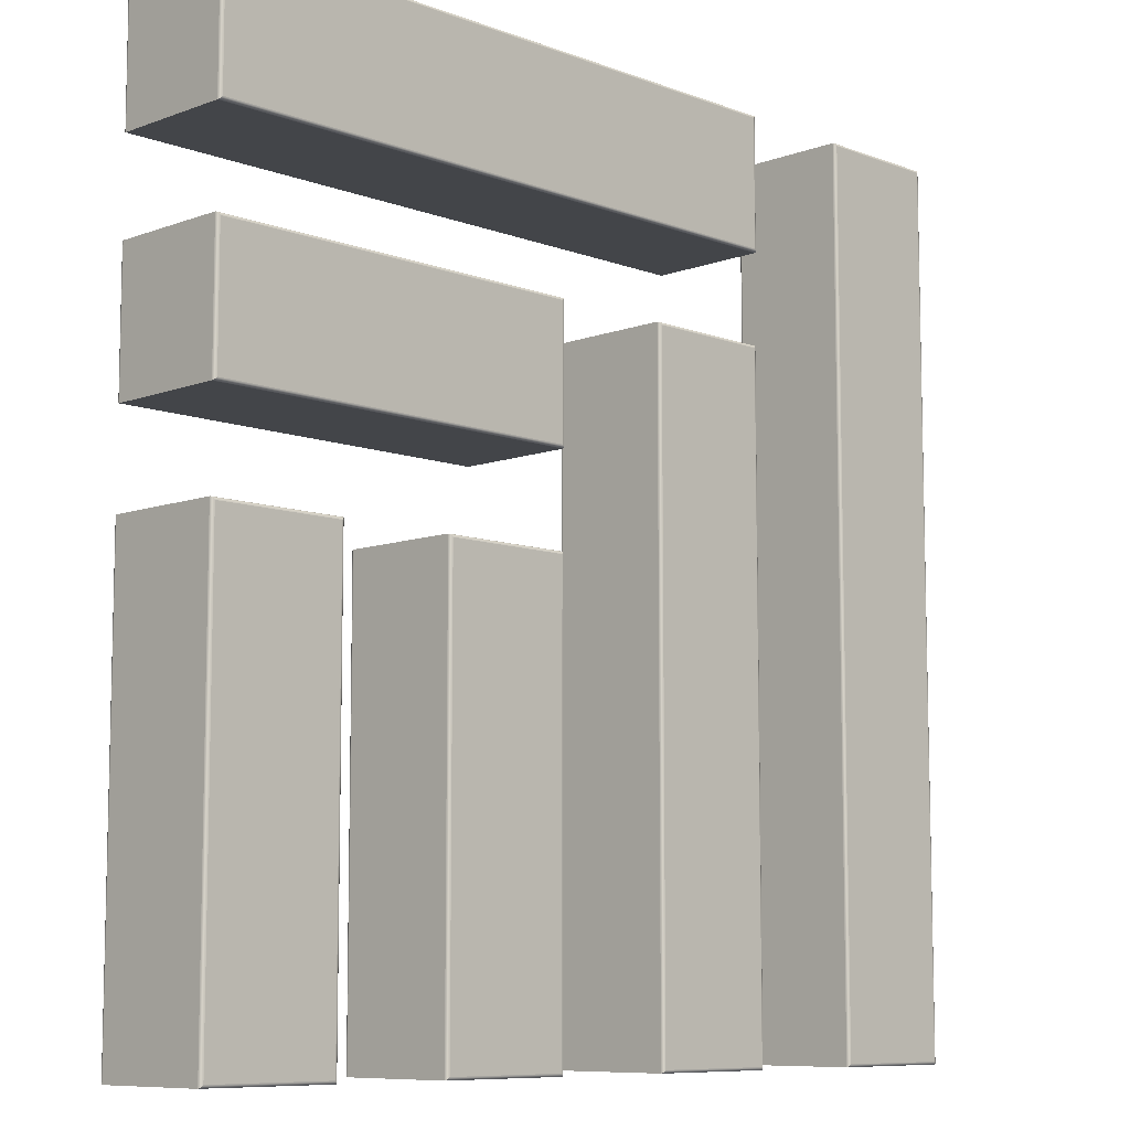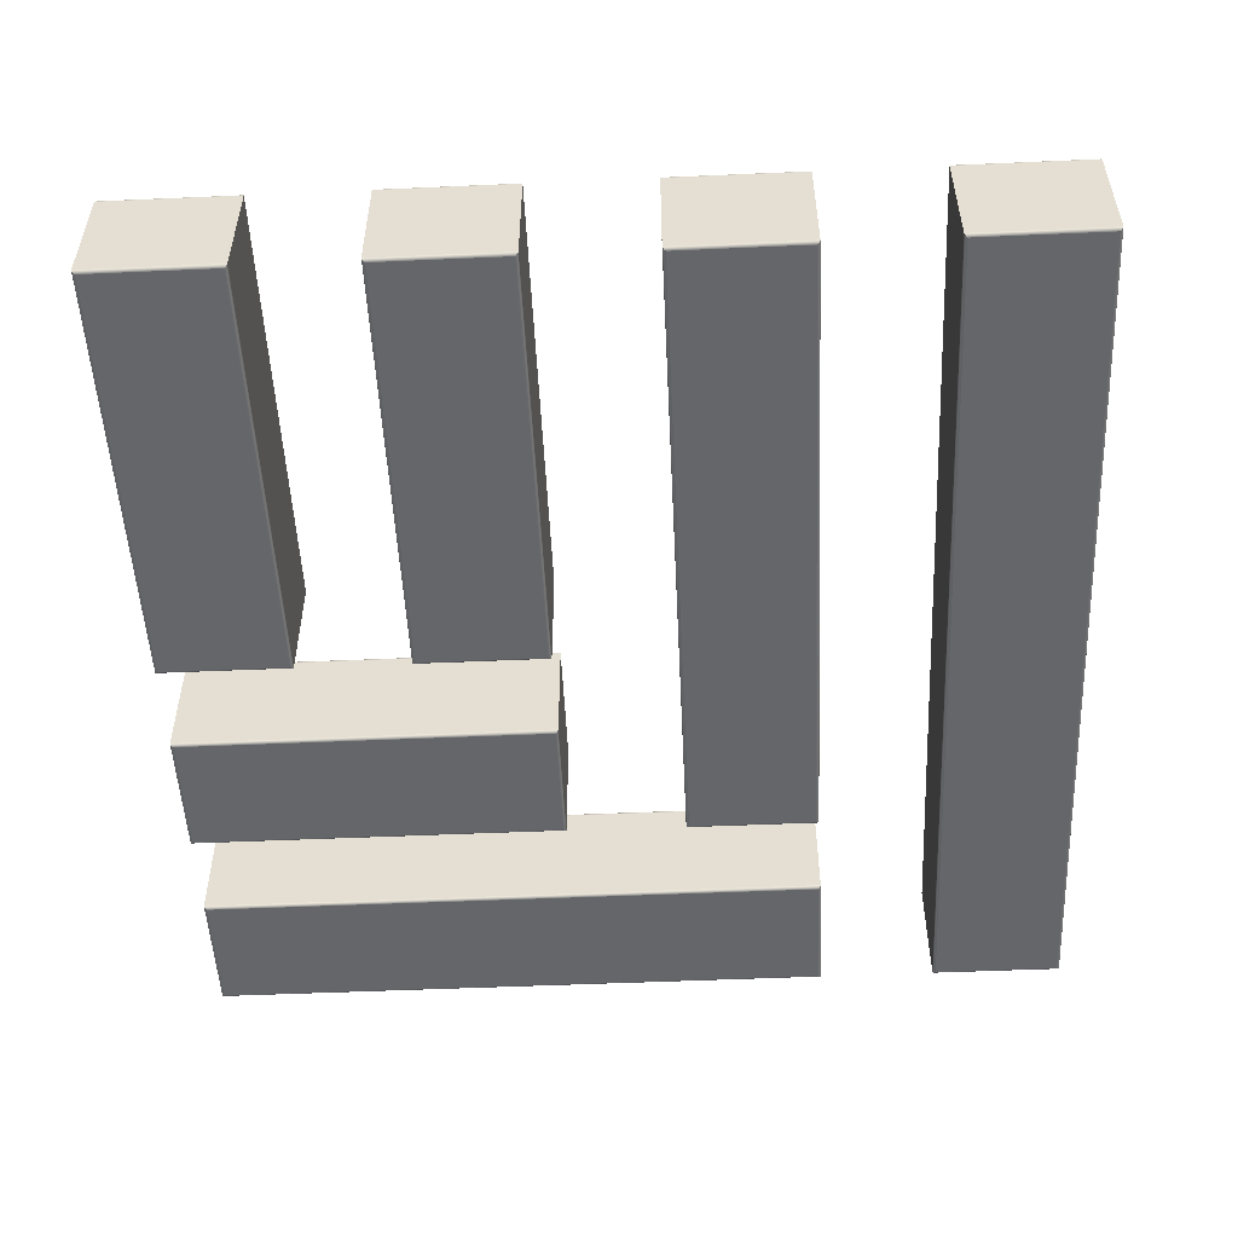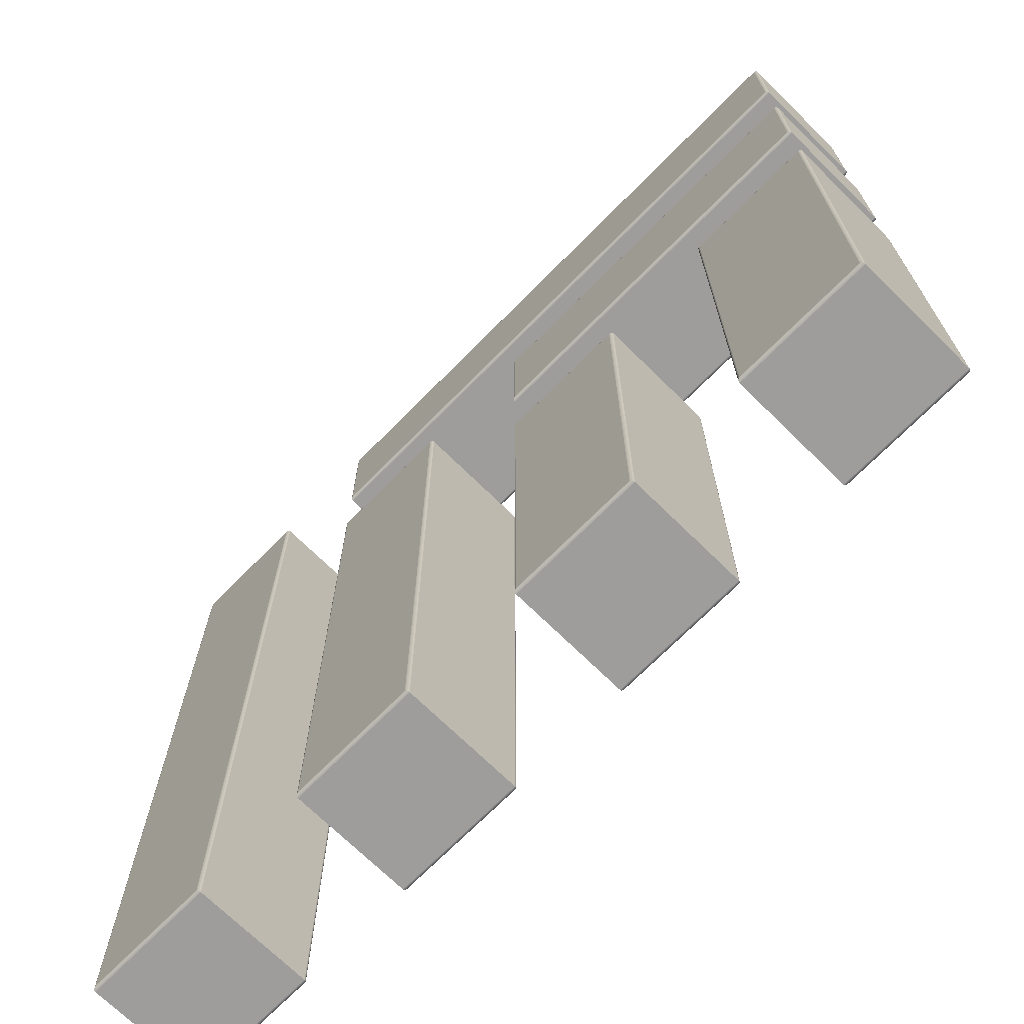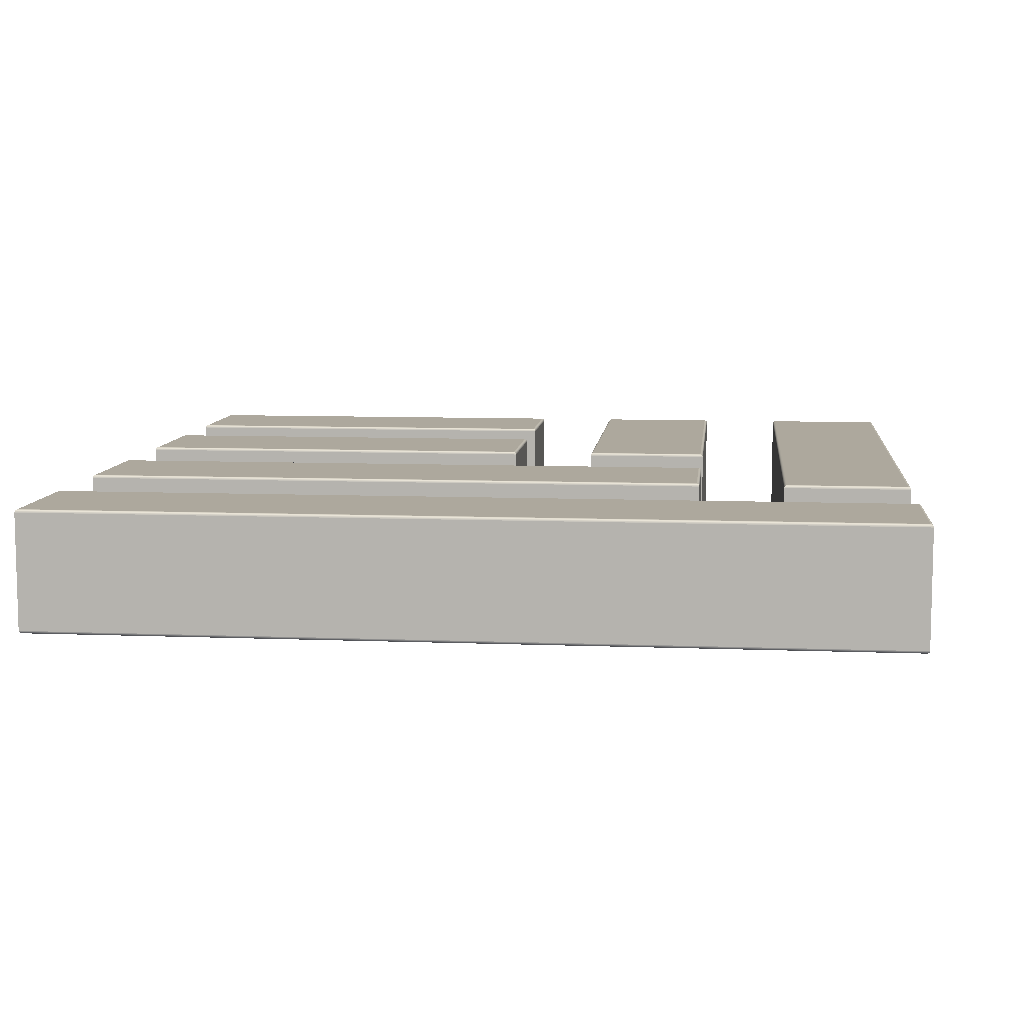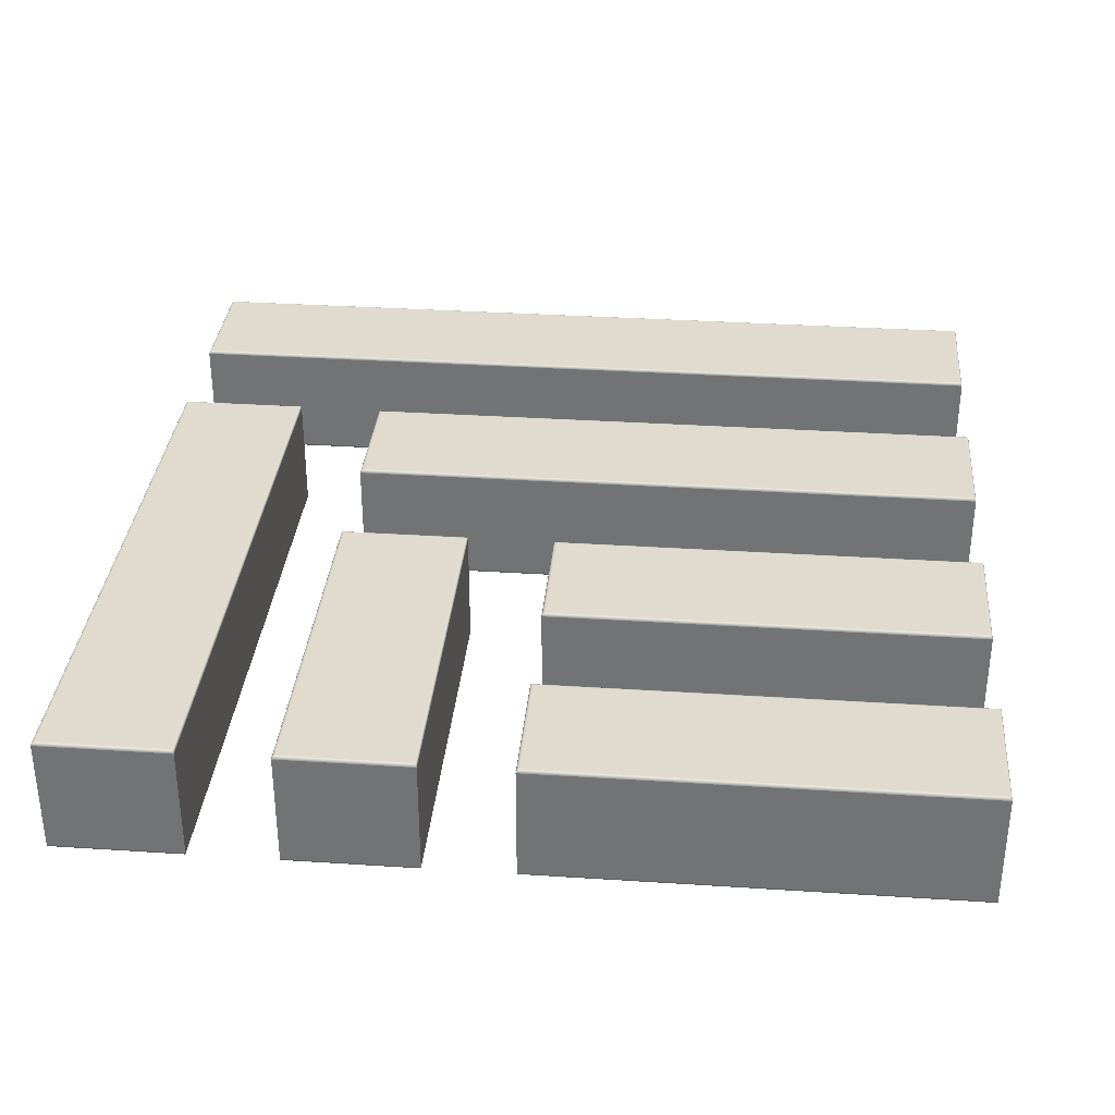
<metadata>
{"format":"obj","ext":"obj","renderer":"f3d","projection":"perspective","resolution":1024,"background":"white","views":[{"elev":-8.7,"azim":-45.3,"up":"+Y"},{"elev":-51.8,"azim":2.7,"up":"+Z"},{"elev":-70.6,"azim":-134.6,"up":"+Y"},{"elev":8.7,"azim":96.0,"up":"+Z"},{"elev":33.5,"azim":-84.9,"up":"+Z"}]}
</metadata>
<code>
v -43.21 -402.2 0
v -133.2 -402.2 0
v -133.2 -103.4 0
v -43.21 -103.4 0
v -43.21 -402.2 -80
v -133.2 -402.2 -80
v -133.2 -103.4 -80
v -43.21 -103.4 -80
o M_left
f 2 6 5 1
f 3 7 6 2
f 4 8 7 3
f 1 5 8 4
v -43.3 -402.1 0.618
v -133.1 -402.1 0.618
v -133.1 -103.5 0.618
v -43.3 -103.5 0.618
v -43.59 -401.8 1.176
v -132.8 -401.8 1.176
v -132.8 -103.8 1.176
v -43.59 -103.8 1.176
v -44.03 -401.4 1.618
v -132.4 -401.4 1.618
v -132.4 -104.2 1.618
v -44.03 -104.2 1.618
v -44.59 -400.8 1.902
v -131.8 -400.8 1.902
v -131.8 -104.8 1.902
v -44.59 -104.8 1.902
v -45.21 -400.2 2
v -131.2 -400.2 2
v -131.2 -105.4 2
v -45.21 -105.4 2
o Rounding_1
f 9 10 2 1
f 10 11 3 2
f 11 12 4 3
f 12 9 1 4
f 13 14 10 9
f 14 15 11 10
f 15 16 12 11
f 16 13 9 12
f 17 18 14 13
f 18 19 15 14
f 19 20 16 15
f 20 17 13 16
f 21 22 18 17
f 22 23 19 18
f 23 24 20 19
f 24 21 17 20
f 25 26 22 21
f 26 27 23 22
f 27 28 24 23
f 28 25 21 24
o Cap_1
f 28 27 26 25
v -43.3 -402.1 -80.62
v -133.1 -402.1 -80.62
v -133.1 -103.5 -80.62
v -43.3 -103.5 -80.62
v -43.59 -401.8 -81.18
v -132.8 -401.8 -81.18
v -132.8 -103.8 -81.18
v -43.59 -103.8 -81.18
v -44.03 -401.4 -81.62
v -132.4 -401.4 -81.62
v -132.4 -104.2 -81.62
v -44.03 -104.2 -81.62
v -44.59 -400.8 -81.9
v -131.8 -400.8 -81.9
v -131.8 -104.8 -81.9
v -44.59 -104.8 -81.9
v -45.21 -400.2 -82
v -131.2 -400.2 -82
v -131.2 -105.4 -82
v -45.21 -105.4 -82
o Rounding_2
f 6 30 29 5
f 7 31 30 6
f 8 32 31 7
f 5 29 32 8
f 30 34 33 29
f 31 35 34 30
f 32 36 35 31
f 29 33 36 32
f 34 38 37 33
f 35 39 38 34
f 36 40 39 35
f 33 37 40 36
f 38 42 41 37
f 39 43 42 38
f 40 44 43 39
f 37 41 44 40
f 42 46 45 41
f 43 47 46 42
f 44 48 47 43
f 41 45 48 44
o Cap_2
f 46 47 48 45
v 128.7 47.19 0
v 38.68 47.19 0
v 38.68 -402.2 0
v 128.7 -402.2 0
v 128.7 47.19 -81
v 38.68 47.19 -81
v 38.68 -402.2 -81
v 128.7 -402.2 -81
o M_center
f 53 54 50 49
f 54 55 51 50
f 55 56 52 51
f 56 53 49 52
v 128.6 47.09 0.618
v 38.77 47.09 0.618
v 38.77 -402.1 0.618
v 128.6 -402.1 0.618
v 128.3 46.8 1.176
v 39.06 46.8 1.176
v 39.06 -401.8 1.176
v 128.3 -401.8 1.176
v 127.9 46.36 1.618
v 39.5 46.36 1.618
v 39.5 -401.4 1.618
v 127.9 -401.4 1.618
v 127.3 45.8 1.902
v 40.06 45.8 1.902
v 40.06 -400.8 1.902
v 127.3 -400.8 1.902
v 126.7 45.19 2
v 40.68 45.19 2
v 40.68 -400.2 2
v 126.7 -400.2 2
o Rounding_1_1
f 50 58 57 49
f 51 59 58 50
f 52 60 59 51
f 49 57 60 52
f 58 62 61 57
f 59 63 62 58
f 60 64 63 59
f 57 61 64 60
f 62 66 65 61
f 63 67 66 62
f 64 68 67 63
f 61 65 68 64
f 66 70 69 65
f 67 71 70 66
f 68 72 71 67
f 65 69 72 68
f 70 74 73 69
f 71 75 74 70
f 72 76 75 71
f 69 73 76 72
o Cap_1_1
f 73 74 75 76
v 128.6 47.09 -81.62
v 38.77 47.09 -81.62
v 38.77 -402.1 -81.62
v 128.6 -402.1 -81.62
v 128.3 46.8 -82.18
v 39.06 46.8 -82.18
v 39.06 -401.8 -82.18
v 128.3 -401.8 -82.18
v 127.9 46.36 -82.62
v 39.5 46.36 -82.62
v 39.5 -401.4 -82.62
v 127.9 -401.4 -82.62
v 127.3 45.8 -82.9
v 40.06 45.8 -82.9
v 40.06 -400.8 -82.9
v 127.3 -400.8 -82.9
v 126.7 45.19 -83
v 40.68 45.19 -83
v 40.68 -400.2 -83
v 126.7 -400.2 -83
o Rounding_2_1
f 77 78 54 53
f 78 79 55 54
f 79 80 56 55
f 80 77 53 56
f 81 82 78 77
f 82 83 79 78
f 83 84 80 79
f 84 81 77 80
f 85 86 82 81
f 86 87 83 82
f 87 88 84 83
f 88 85 81 84
f 89 90 86 85
f 90 91 87 86
f 91 92 88 87
f 92 89 85 88
f 93 94 90 89
f 94 95 91 90
f 95 96 92 91
f 96 93 89 92
o Cap_2_1
f 95 94 93 96
v 300 197.8 0
v 210 197.8 0
v 210 -402.2 0
v 300 -402.2 0
v 300 197.8 -80
v 210 197.8 -80
v 210 -402.2 -80
v 300 -402.2 -80
o M_right
f 101 102 98 97
f 102 103 99 98
f 103 104 100 99
f 104 101 97 100
v 299.9 197.7 0.618
v 210.1 197.7 0.618
v 210.1 -402.1 0.618
v 299.9 -402.1 0.618
v 299.6 197.4 1.176
v 210.4 197.4 1.176
v 210.4 -401.8 1.176
v 299.6 -401.8 1.176
v 299.2 197 1.618
v 210.8 197 1.618
v 210.8 -401.4 1.618
v 299.2 -401.4 1.618
v 298.6 196.4 1.902
v 211.4 196.4 1.902
v 211.4 -400.8 1.902
v 298.6 -400.8 1.902
v 298 195.8 2
v 212 195.8 2
v 212 -400.2 2
v 298 -400.2 2
o Rounding_1_2
f 98 106 105 97
f 99 107 106 98
f 100 108 107 99
f 97 105 108 100
f 106 110 109 105
f 107 111 110 106
f 108 112 111 107
f 105 109 112 108
f 110 114 113 109
f 111 115 114 110
f 112 116 115 111
f 109 113 116 112
f 114 118 117 113
f 115 119 118 114
f 116 120 119 115
f 113 117 120 116
f 118 122 121 117
f 119 123 122 118
f 120 124 123 119
f 117 121 124 120
o Cap_1_2
f 121 122 123 124
v 299.9 197.7 -80.62
v 210.1 197.7 -80.62
v 210.1 -402.1 -80.62
v 299.9 -402.1 -80.62
v 299.6 197.4 -81.18
v 210.4 197.4 -81.18
v 210.4 -401.8 -81.18
v 299.6 -401.8 -81.18
v 299.2 197 -81.62
v 210.8 197 -81.62
v 210.8 -401.4 -81.62
v 299.2 -401.4 -81.62
v 298.6 196.4 -81.9
v 211.4 196.4 -81.9
v 211.4 -400.8 -81.9
v 298.6 -400.8 -81.9
v 298 195.8 -82
v 212 195.8 -82
v 212 -400.2 -82
v 298 -400.2 -82
o Rounding_2_2
f 125 126 102 101
f 126 127 103 102
f 127 128 104 103
f 128 125 101 104
f 129 130 126 125
f 130 131 127 126
f 131 132 128 127
f 132 129 125 128
f 133 134 130 129
f 134 135 131 130
f 135 136 132 131
f 136 133 129 132
f 137 138 134 133
f 138 139 135 134
f 139 140 136 135
f 140 137 133 136
f 141 142 138 137
f 142 143 139 138
f 143 144 140 139
f 144 141 137 140
o Cap_2_2
f 144 143 142 141
v -210 -402.2 0
v -300 -402.2 0
v -300 -103.4 0
v -210 -103.4 0
v -210 -402.2 -80
v -300 -402.2 -80
v -300 -103.4 -80
v -210 -103.4 -80
o F_bottom
f 146 150 149 145
f 147 151 150 146
f 148 152 151 147
f 145 149 152 148
v -210.1 -402.1 0.618
v -299.9 -402.1 0.618
v -299.9 -103.5 0.618
v -210.1 -103.5 0.618
v -210.4 -401.8 1.176
v -299.6 -401.8 1.176
v -299.6 -103.8 1.176
v -210.4 -103.8 1.176
v -210.8 -401.4 1.618
v -299.2 -401.4 1.618
v -299.2 -104.2 1.618
v -210.8 -104.2 1.618
v -211.4 -400.8 1.902
v -298.6 -400.8 1.902
v -298.6 -104.8 1.902
v -211.4 -104.8 1.902
v -212 -400.2 2
v -298 -400.2 2
v -298 -105.4 2
v -212 -105.4 2
o Rounding_1_3
f 153 154 146 145
f 154 155 147 146
f 155 156 148 147
f 156 153 145 148
f 157 158 154 153
f 158 159 155 154
f 159 160 156 155
f 160 157 153 156
f 161 162 158 157
f 162 163 159 158
f 163 164 160 159
f 164 161 157 160
f 165 166 162 161
f 166 167 163 162
f 167 168 164 163
f 168 165 161 164
f 169 170 166 165
f 170 171 167 166
f 171 172 168 167
f 172 169 165 168
o Cap_1_3
f 172 171 170 169
v -210.1 -402.1 -80.62
v -299.9 -402.1 -80.62
v -299.9 -103.5 -80.62
v -210.1 -103.5 -80.62
v -210.4 -401.8 -81.18
v -299.6 -401.8 -81.18
v -299.6 -103.8 -81.18
v -210.4 -103.8 -81.18
v -210.8 -401.4 -81.62
v -299.2 -401.4 -81.62
v -299.2 -104.2 -81.62
v -210.8 -104.2 -81.62
v -211.4 -400.8 -81.9
v -298.6 -400.8 -81.9
v -298.6 -104.8 -81.9
v -211.4 -104.8 -81.9
v -212 -400.2 -82
v -298 -400.2 -82
v -298 -105.4 -82
v -212 -105.4 -82
o Rounding_2_3
f 150 174 173 149
f 151 175 174 150
f 152 176 175 151
f 149 173 176 152
f 174 178 177 173
f 175 179 178 174
f 176 180 179 175
f 173 177 180 176
f 178 182 181 177
f 179 183 182 178
f 180 184 183 179
f 177 181 184 180
f 182 186 185 181
f 183 187 186 182
f 184 188 187 183
f 181 185 188 184
f 186 190 189 185
f 187 191 190 186
f 188 192 191 187
f 185 189 192 188
o Cap_2_3
f 190 191 192 189
v -300 47.2 0
v -300 -42.8 0
v -42.76 -42.8 0
v -42.76 47.2 0
v -300 47.2 -80
v -300 -42.8 -80
v -42.76 -42.8 -80
v -42.76 47.2 -80
o F_middle
f 197 198 194 193
f 198 199 195 194
f 199 200 196 195
f 200 197 193 196
v -299.9 47.1 0.618
v -299.9 -42.7 0.618
v -42.86 -42.7 0.618
v -42.86 47.1 0.618
v -299.6 46.82 1.176
v -299.6 -42.42 1.176
v -43.15 -42.42 1.176
v -43.15 46.82 1.176
v -299.2 46.37 1.618
v -299.2 -41.98 1.618
v -43.59 -41.98 1.618
v -43.59 46.37 1.618
v -298.6 45.82 1.902
v -298.6 -41.42 1.902
v -44.15 -41.42 1.902
v -44.15 45.82 1.902
v -298 45.2 2
v -298 -40.8 2
v -44.76 -40.8 2
v -44.76 45.2 2
o Rounding_1_4
f 194 202 201 193
f 195 203 202 194
f 196 204 203 195
f 193 201 204 196
f 202 206 205 201
f 203 207 206 202
f 204 208 207 203
f 201 205 208 204
f 206 210 209 205
f 207 211 210 206
f 208 212 211 207
f 205 209 212 208
f 210 214 213 209
f 211 215 214 210
f 212 216 215 211
f 209 213 216 212
f 214 218 217 213
f 215 219 218 214
f 216 220 219 215
f 213 217 220 216
o Cap_1_4
f 218 219 220 217
v -299.9 47.1 -80.62
v -299.9 -42.7 -80.62
v -42.86 -42.7 -80.62
v -42.86 47.1 -80.62
v -299.6 46.82 -81.18
v -299.6 -42.42 -81.18
v -43.15 -42.42 -81.18
v -43.15 46.82 -81.18
v -299.2 46.37 -81.62
v -299.2 -41.98 -81.62
v -43.59 -41.98 -81.62
v -43.59 46.37 -81.62
v -298.6 45.82 -81.9
v -298.6 -41.42 -81.9
v -44.15 -41.42 -81.9
v -44.15 45.82 -81.9
v -298 45.2 -82
v -298 -40.8 -82
v -44.76 -40.8 -82
v -44.76 45.2 -82
o Rounding_2_4
f 221 222 198 197
f 222 223 199 198
f 223 224 200 199
f 224 221 197 200
f 225 226 222 221
f 226 227 223 222
f 227 228 224 223
f 228 225 221 224
f 229 230 226 225
f 230 231 227 226
f 231 232 228 227
f 232 229 225 228
f 233 234 230 229
f 234 235 231 230
f 235 236 232 231
f 236 233 229 232
f 237 238 234 233
f 238 239 235 234
f 239 240 236 235
f 240 237 233 236
o Cap_2_4
f 239 238 237 240
v -300 197.8 0
v -300 107.8 0
v 130.1 107.8 0
v 130.1 197.8 0
v -300 197.8 -80
v -300 107.8 -80
v 130.1 107.8 -80
v 130.1 197.8 -80
o F_top
f 245 246 242 241
f 246 247 243 242
f 247 248 244 243
f 248 245 241 244
v -299.9 197.7 0.618
v -299.9 107.9 0.618
v 130 107.9 0.618
v 130 197.7 0.618
v -299.6 197.4 1.176
v -299.6 108.2 1.176
v 129.7 108.2 1.176
v 129.7 197.4 1.176
v -299.2 197 1.618
v -299.2 108.6 1.618
v 129.3 108.6 1.618
v 129.3 197 1.618
v -298.6 196.4 1.902
v -298.6 109.2 1.902
v 128.7 109.2 1.902
v 128.7 196.4 1.902
v -298 195.8 2
v -298 109.8 2
v 128.1 109.8 2
v 128.1 195.8 2
o Rounding_1_5
f 242 250 249 241
f 243 251 250 242
f 244 252 251 243
f 241 249 252 244
f 250 254 253 249
f 251 255 254 250
f 252 256 255 251
f 249 253 256 252
f 254 258 257 253
f 255 259 258 254
f 256 260 259 255
f 253 257 260 256
f 258 262 261 257
f 259 263 262 258
f 260 264 263 259
f 257 261 264 260
f 262 266 265 261
f 263 267 266 262
f 264 268 267 263
f 261 265 268 264
o Cap_1_5
f 266 267 268 265
v -299.9 197.7 -80.62
v -299.9 107.9 -80.62
v 130 107.9 -80.62
v 130 197.7 -80.62
v -299.6 197.4 -81.18
v -299.6 108.2 -81.18
v 129.7 108.2 -81.18
v 129.7 197.4 -81.18
v -299.2 197 -81.62
v -299.2 108.6 -81.62
v 129.3 108.6 -81.62
v 129.3 197 -81.62
v -298.6 196.4 -81.9
v -298.6 109.2 -81.9
v 128.7 109.2 -81.9
v 128.7 196.4 -81.9
v -298 195.8 -82
v -298 109.8 -82
v 128.1 109.8 -82
v 128.1 195.8 -82
o Rounding_2_5
f 269 270 246 245
f 270 271 247 246
f 271 272 248 247
f 272 269 245 248
f 273 274 270 269
f 274 275 271 270
f 275 276 272 271
f 276 273 269 272
f 277 278 274 273
f 278 279 275 274
f 279 280 276 275
f 280 277 273 276
f 281 282 278 277
f 282 283 279 278
f 283 284 280 279
f 284 281 277 280
f 285 286 282 281
f 286 287 283 282
f 287 288 284 283
f 288 285 281 284
o Cap_2_5
f 287 286 285 288

</code>
